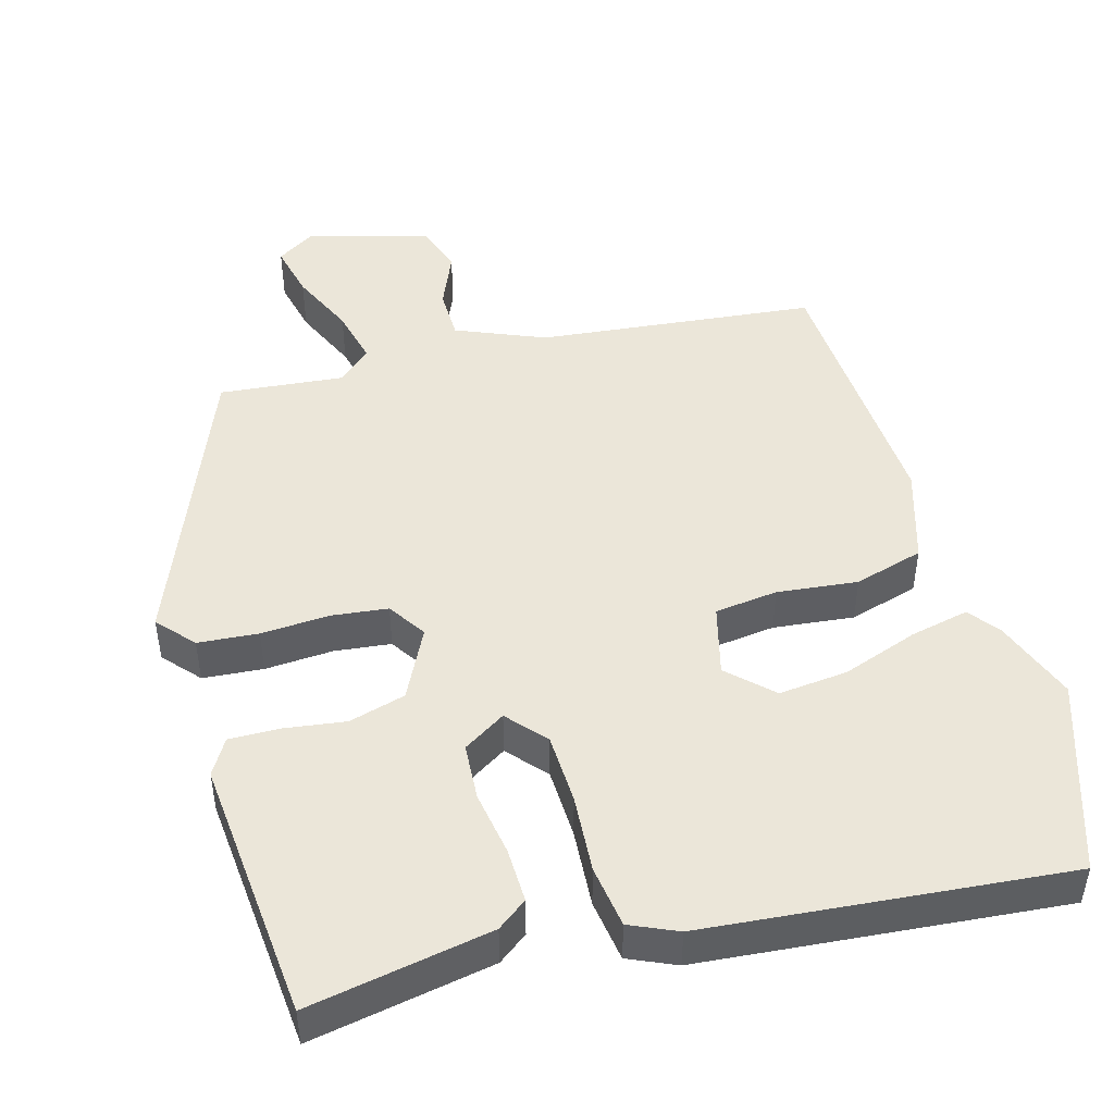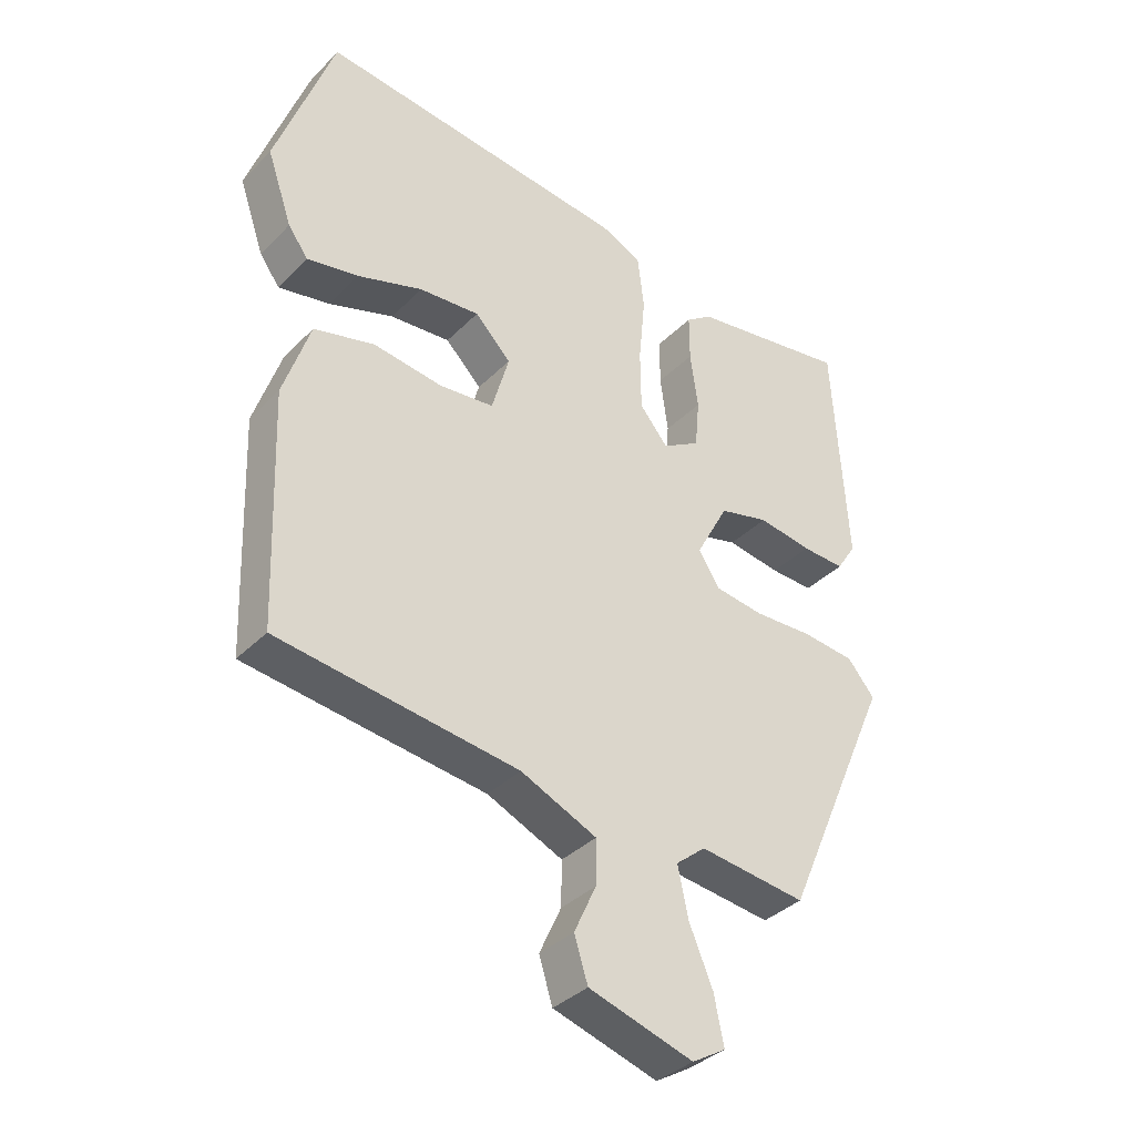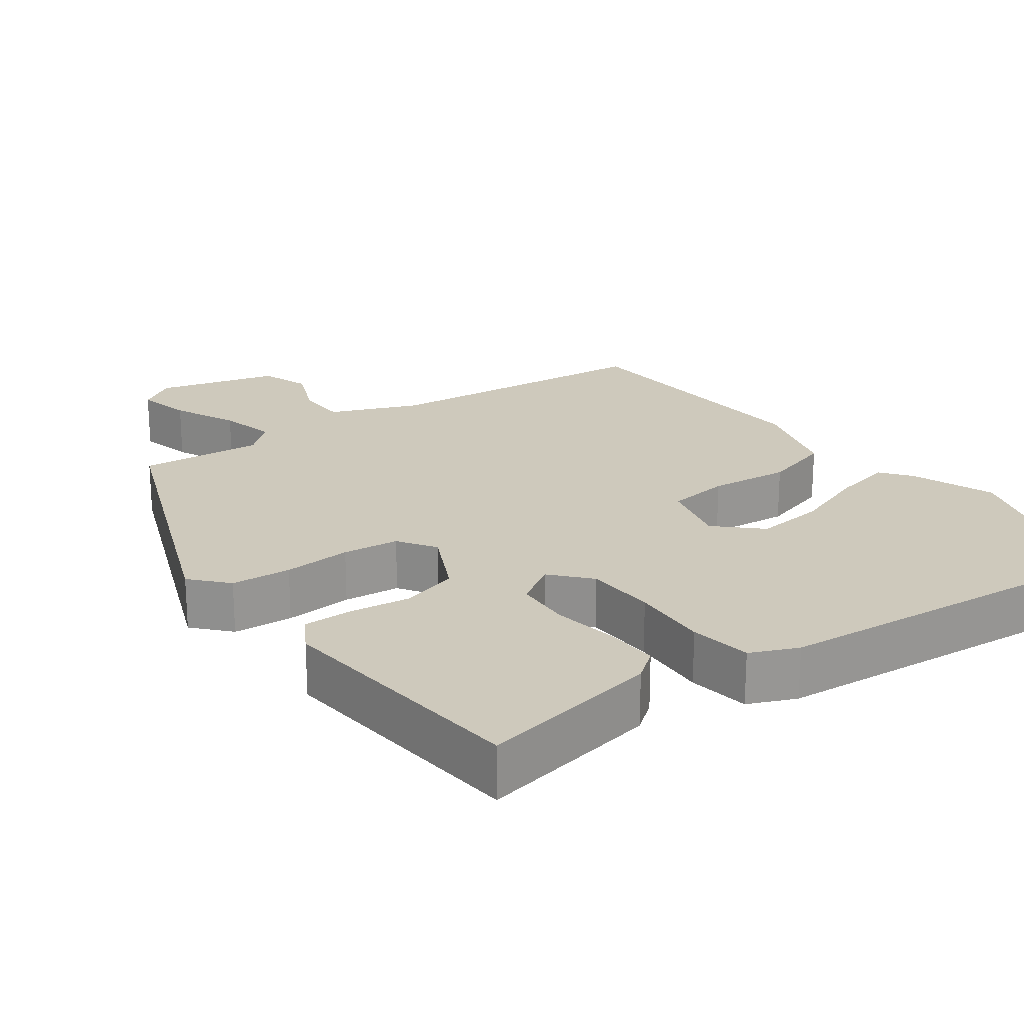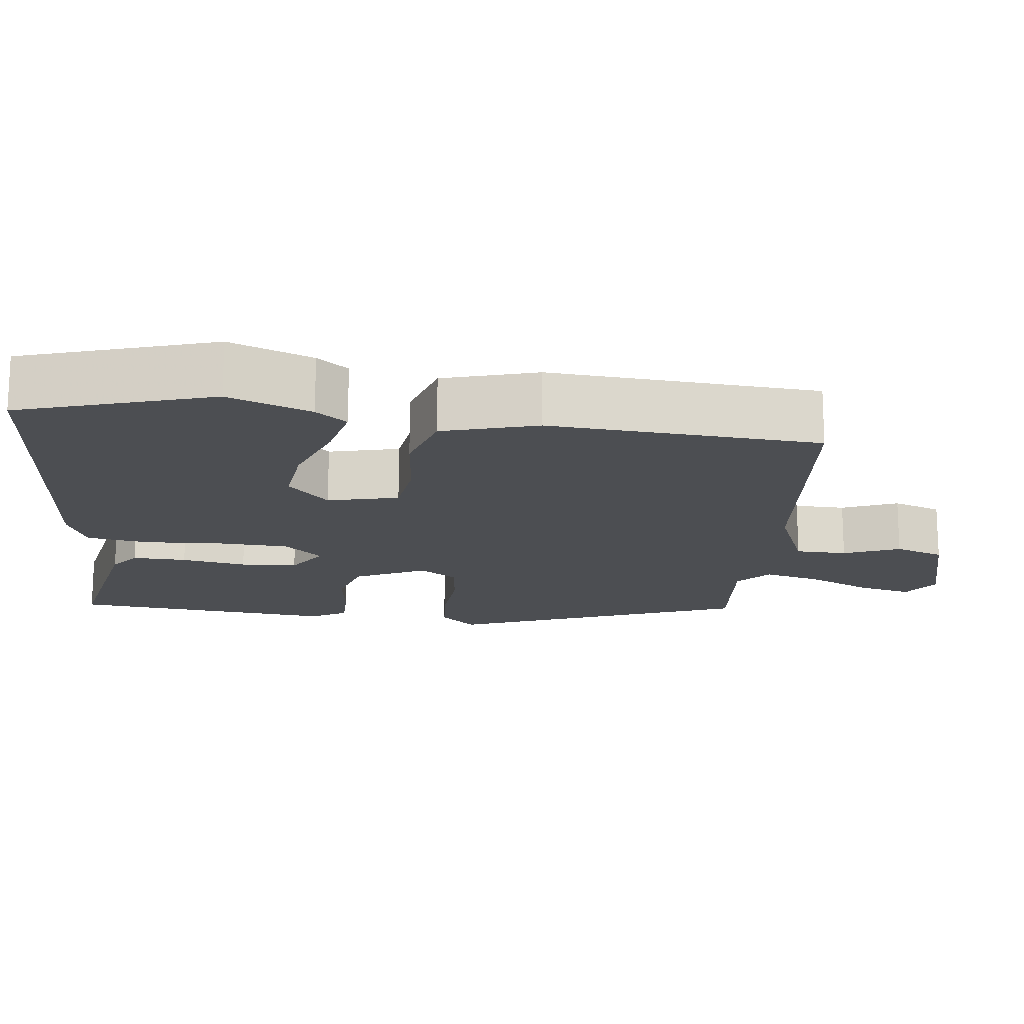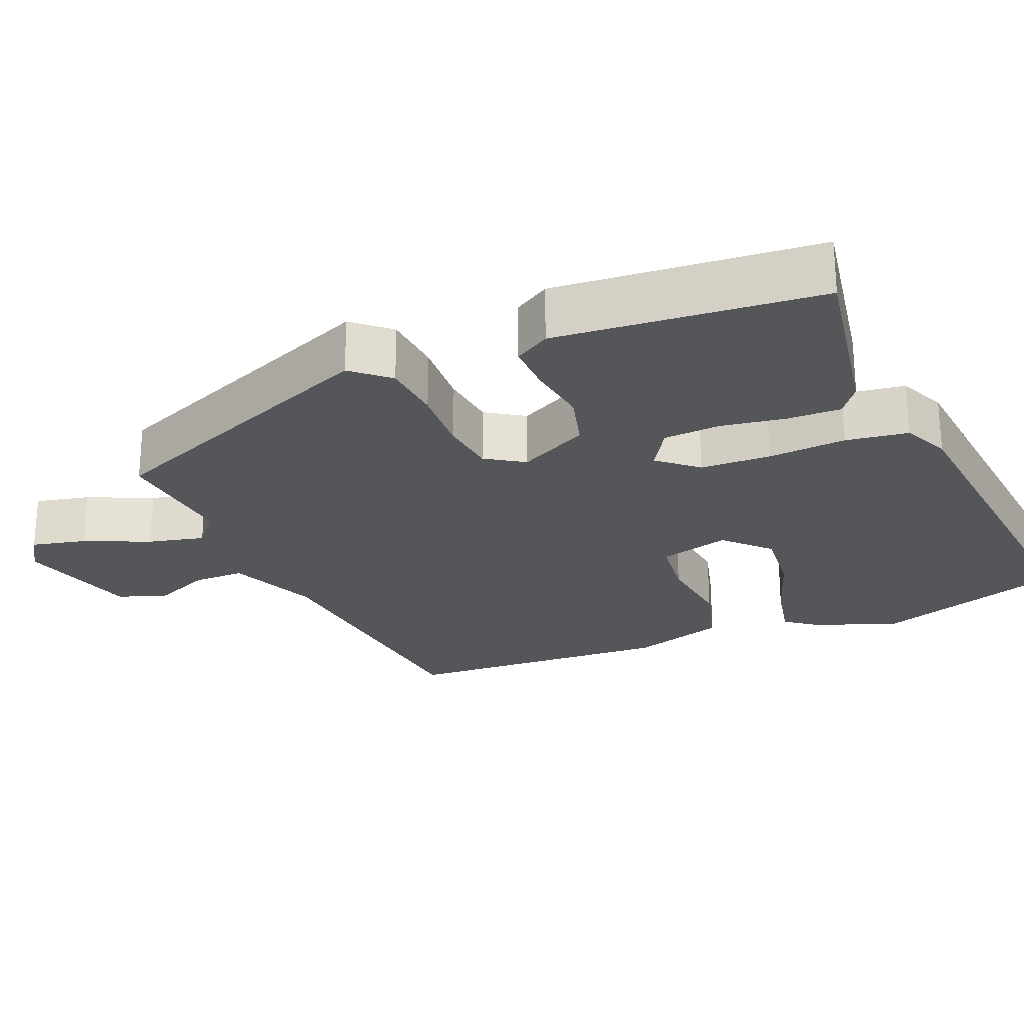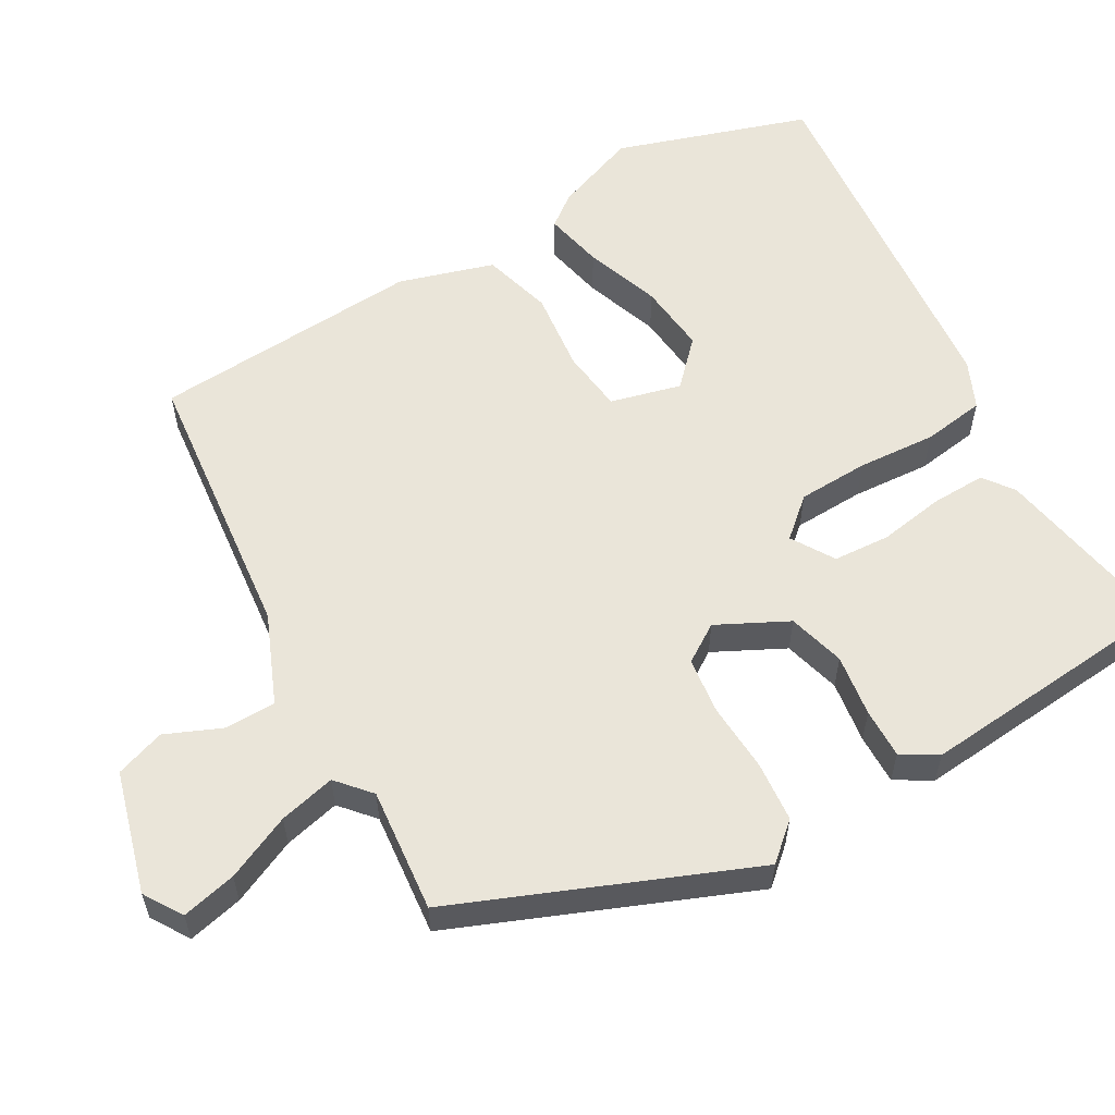
<metadata>
{"format":"obj","ext":"obj","renderer":"f3d","projection":"perspective","resolution":1024,"background":"white","views":[{"elev":47.6,"azim":-17.3,"up":"+Y"},{"elev":-36.1,"azim":142.2,"up":"+Z"},{"elev":22.3,"azim":-38.1,"up":"+Y"},{"elev":-16.8,"azim":81.1,"up":"+Y"},{"elev":-25.1,"azim":-68.6,"up":"+Y"},{"elev":57.9,"azim":-121.4,"up":"+Y"}]}
</metadata>
<code>
v 0.498 0.07 -0.42
v 0.125 0.07 -0.47
v 0.007 0.07 -0.523
v 0.008 0.07 -0.592
v 0.042 0.07 -0.666
v 0.021 0.07 -0.733
v -0.141 0.07 -0.783
v -0.193 0.07 -0.752
v -0.178 0.07 -0.678
v -0.141 0.07 -0.59
v -0.125 0.07 -0.514
v -0.171 0.07 -0.476
v -0.337 0.07 -0.497
v -0.507 0.07 -0.109
v -0.465 0.07 -0.059
v -0.384 0.07 -0.05
v -0.292 0.07 -0.053
v -0.216 0.07 -0.042
v -0.184 0.07 0.01
v -0.234 0.07 0.103
v -0.311 0.07 0.122
v -0.394 0.07 0.108
v -0.461 0.07 0.105
v -0.491 0.07 0.152
v -0.469 0.07 0.508
v -0.221 0.07 0.47
v -0.18 0.07 0.441
v -0.18 0.07 0.368
v -0.192 0.07 0.28
v -0.185 0.07 0.204
v -0.127 0.07 0.17
v -0.083 0.07 0.223
v -0.082 0.07 0.318
v -0.092 0.07 0.423
v -0.082 0.07 0.507
v -0.019 0.07 0.537
v 0.466 0.07 0.595
v 0.557 0.07 0.339
v 0.518 0.07 0.226
v 0.487 0.07 0.183
v 0.407 0.07 0.198
v 0.305 0.07 0.231
v 0.211 0.07 0.238
v 0.155 0.07 0.181
v 0.182 0.07 0.087
v 0.267 0.07 0.079
v 0.375 0.07 0.094
v 0.469 0.07 0.07
v 0.511 0.07 -0.056
v 0.498 0 -0.42
v 0.125 0 -0.47
v 0.007 0 -0.523
v 0.008 0 -0.592
v 0.042 0 -0.666
v 0.021 0 -0.733
v -0.141 0 -0.783
v -0.193 0 -0.752
v -0.178 0 -0.678
v -0.141 0 -0.59
v -0.125 0 -0.514
v -0.171 0 -0.476
v -0.337 0 -0.497
v -0.507 0 -0.109
v -0.465 0 -0.059
v -0.384 0 -0.05
v -0.292 0 -0.053
v -0.216 0 -0.042
v -0.184 0 0.01
v -0.234 0 0.103
v -0.311 0 0.122
v -0.394 0 0.108
v -0.461 0 0.105
v -0.491 0 0.152
v -0.469 0 0.508
v -0.221 0 0.47
v -0.18 0 0.441
v -0.18 0 0.368
v -0.192 0 0.28
v -0.185 0 0.204
v -0.127 0 0.17
v -0.083 0 0.223
v -0.082 0 0.318
v -0.092 0 0.423
v -0.082 0 0.507
v -0.019 0 0.537
v 0.466 0 0.595
v 0.557 0 0.339
v 0.518 0 0.226
v 0.487 0 0.183
v 0.407 0 0.198
v 0.305 0 0.231
v 0.211 0 0.238
v 0.155 0 0.181
v 0.182 0 0.087
v 0.267 0 0.079
v 0.375 0 0.094
v 0.469 0 0.07
v 0.511 0 -0.056
f 49 1 2
f 48 49 2
f 47 48 2
f 46 47 2
f 45 46 2 3
f 44 45 3
f 40 41 42
f 39 40 42
f 38 39 42
f 37 38 42
f 36 37 42
f 35 36 42
f 34 35 42
f 33 34 42 43
f 32 33 43 44
f 27 28 29
f 26 27 29
f 25 26 29
f 24 25 29
f 23 24 29
f 22 23 29
f 21 22 29
f 20 21 29 30
f 19 20 30 31
f 15 16 17
f 14 15 17
f 13 14 17
f 12 13 17
f 11 12 17 18
f 8 9 10
f 7 8 10
f 6 7 10
f 5 6 10
f 4 5 10
f 3 4 10 11
f 44 3 11
f 32 44 11
f 31 32 11
f 19 31 11
f 11 18 19
f 51 50 98
f 51 98 97
f 51 97 96
f 51 96 95
f 52 51 95 94
f 52 94 93
f 91 90 89
f 91 89 88
f 91 88 87
f 91 87 86
f 91 86 85
f 91 85 84
f 91 84 83
f 92 91 83 82
f 93 92 82 81
f 78 77 76
f 78 76 75
f 78 75 74
f 78 74 73
f 78 73 72
f 78 72 71
f 78 71 70
f 79 78 70 69
f 80 79 69 68
f 66 65 64
f 66 64 63
f 66 63 62
f 66 62 61
f 67 66 61 60
f 59 58 57
f 59 57 56
f 59 56 55
f 59 55 54
f 59 54 53
f 60 59 53 52
f 60 52 93
f 60 93 81
f 60 81 80
f 60 80 68
f 68 67 60
f 1 50 51 2
f 2 51 52 3
f 3 52 53 4
f 4 53 54 5
f 5 54 55 6
f 6 55 56 7
f 7 56 57 8
f 8 57 58 9
f 9 58 59 10
f 10 59 60 11
f 11 60 61 12
f 12 61 62 13
f 13 62 63 14
f 14 63 64 15
f 15 64 65 16
f 16 65 66 17
f 17 66 67 18
f 18 67 68 19
f 19 68 69 20
f 20 69 70 21
f 21 70 71 22
f 22 71 72 23
f 23 72 73 24
f 24 73 74 25
f 25 74 75 26
f 26 75 76 27
f 27 76 77 28
f 28 77 78 29
f 29 78 79 30
f 30 79 80 31
f 31 80 81 32
f 32 81 82 33
f 33 82 83 34
f 34 83 84 35
f 35 84 85 36
f 36 85 86 37
f 37 86 87 38
f 38 87 88 39
f 39 88 89 40
f 40 89 90 41
f 41 90 91 42
f 42 91 92 43
f 43 92 93 44
f 44 93 94 45
f 45 94 95 46
f 46 95 96 47
f 47 96 97 48
f 48 97 98 49
f 49 98 50 1

</code>
